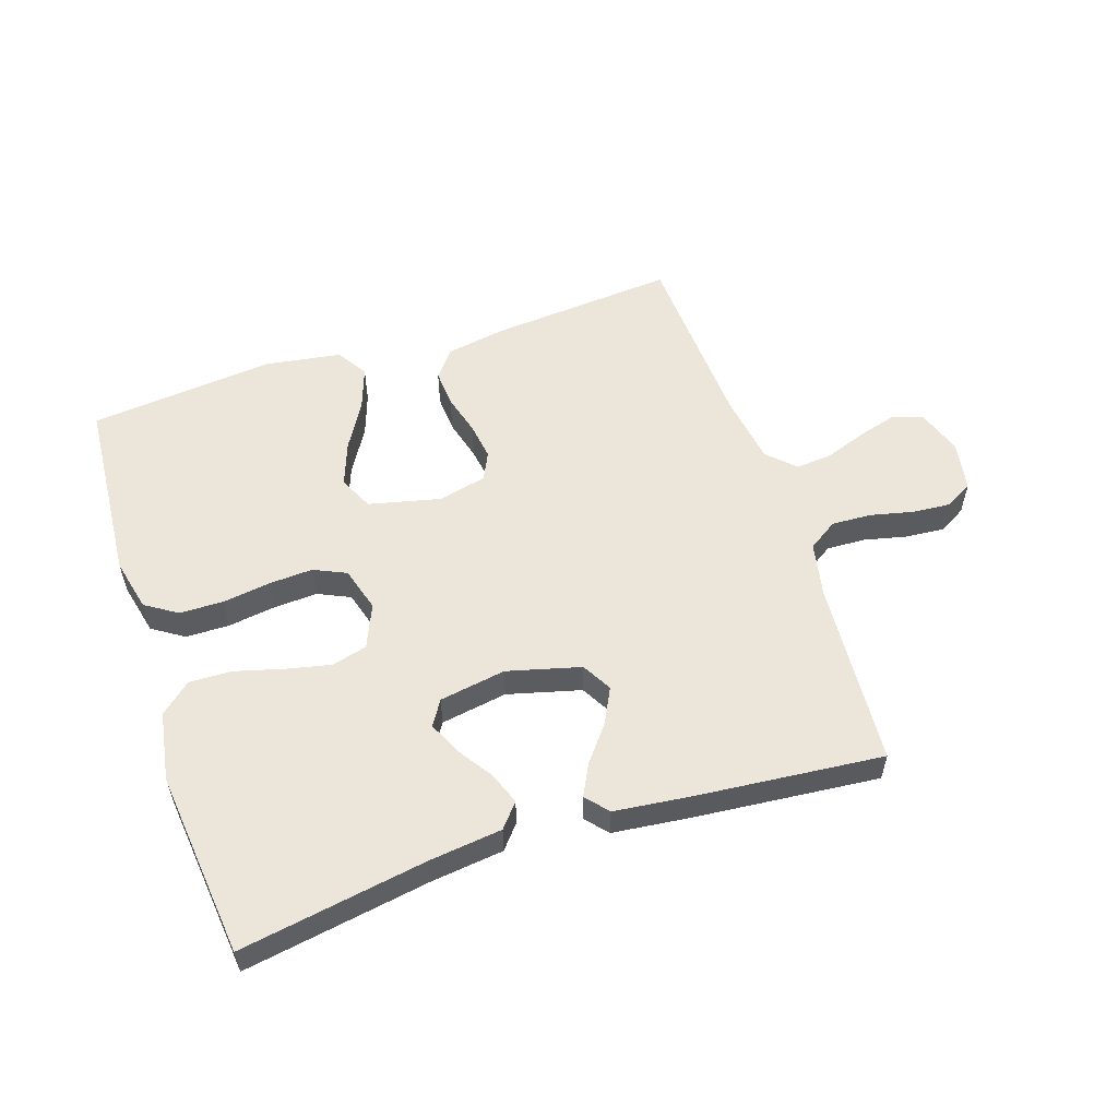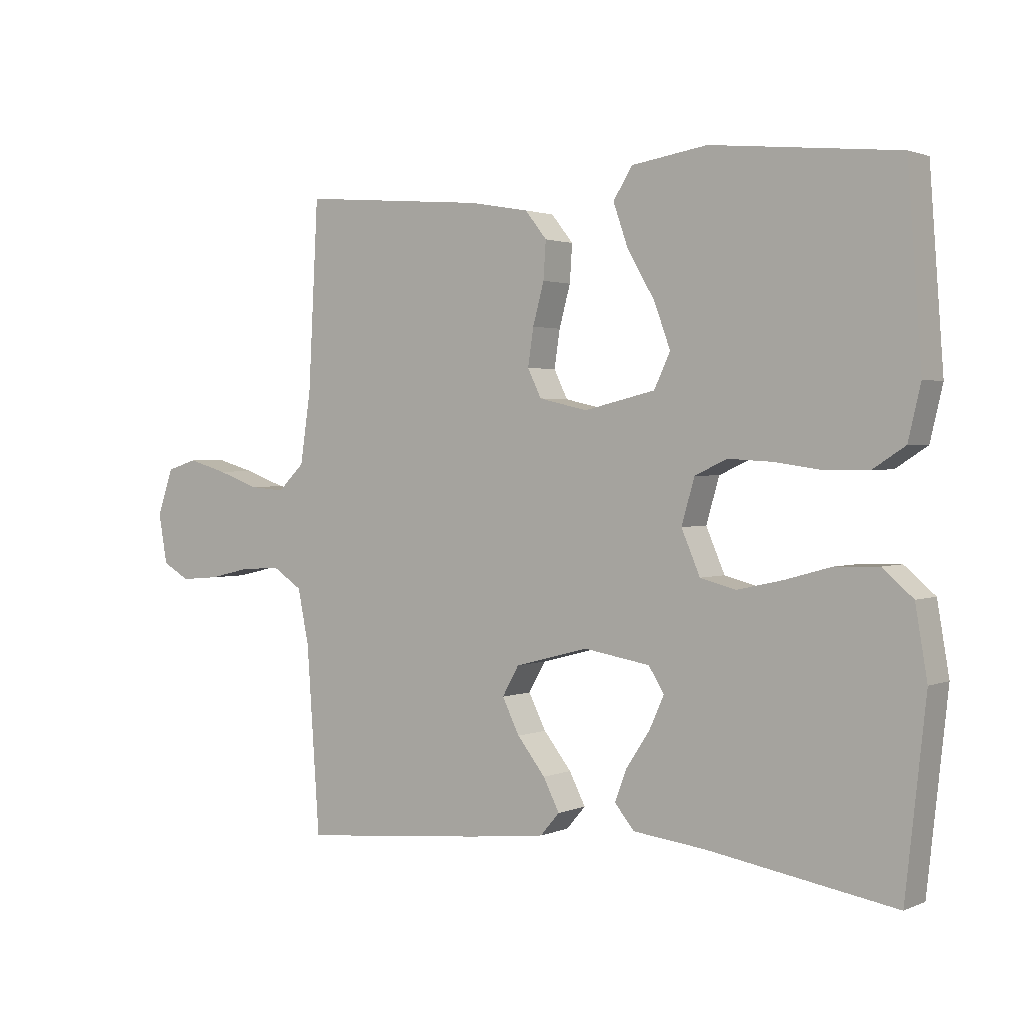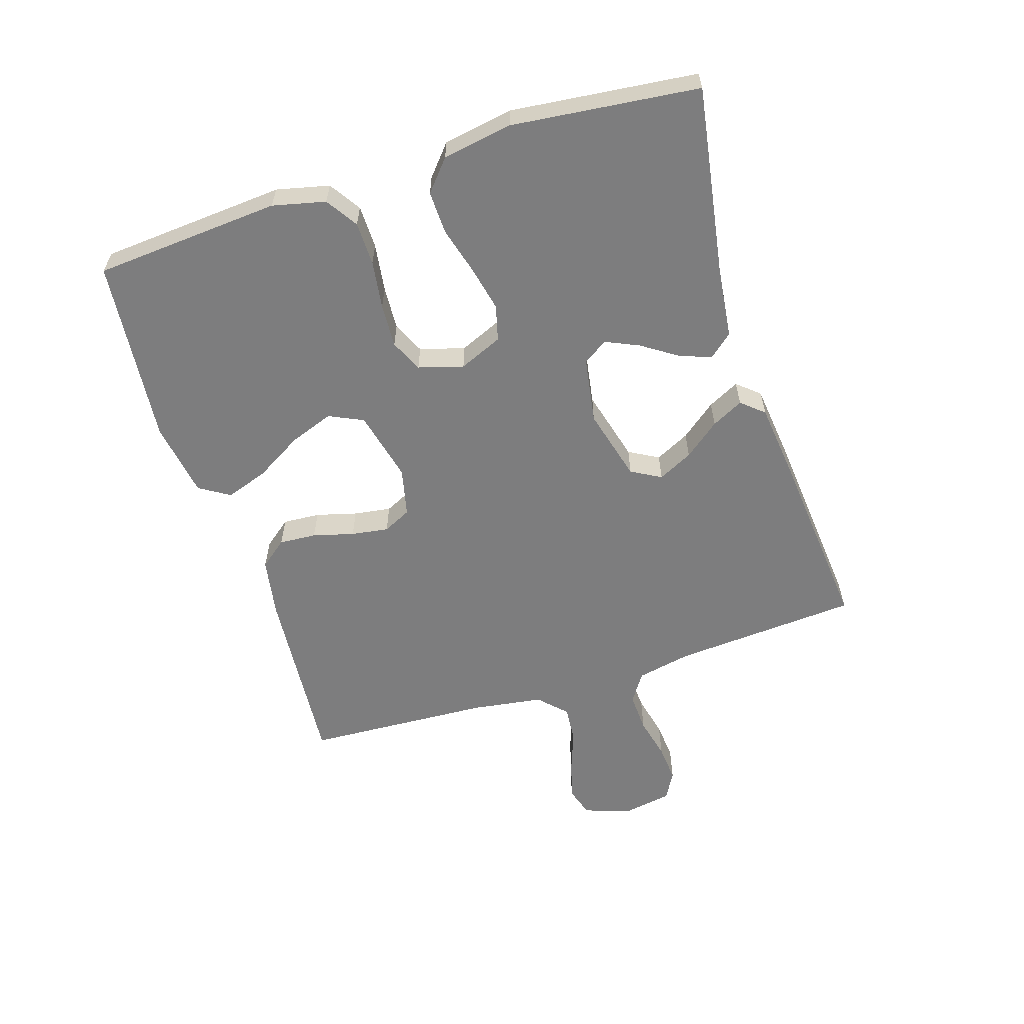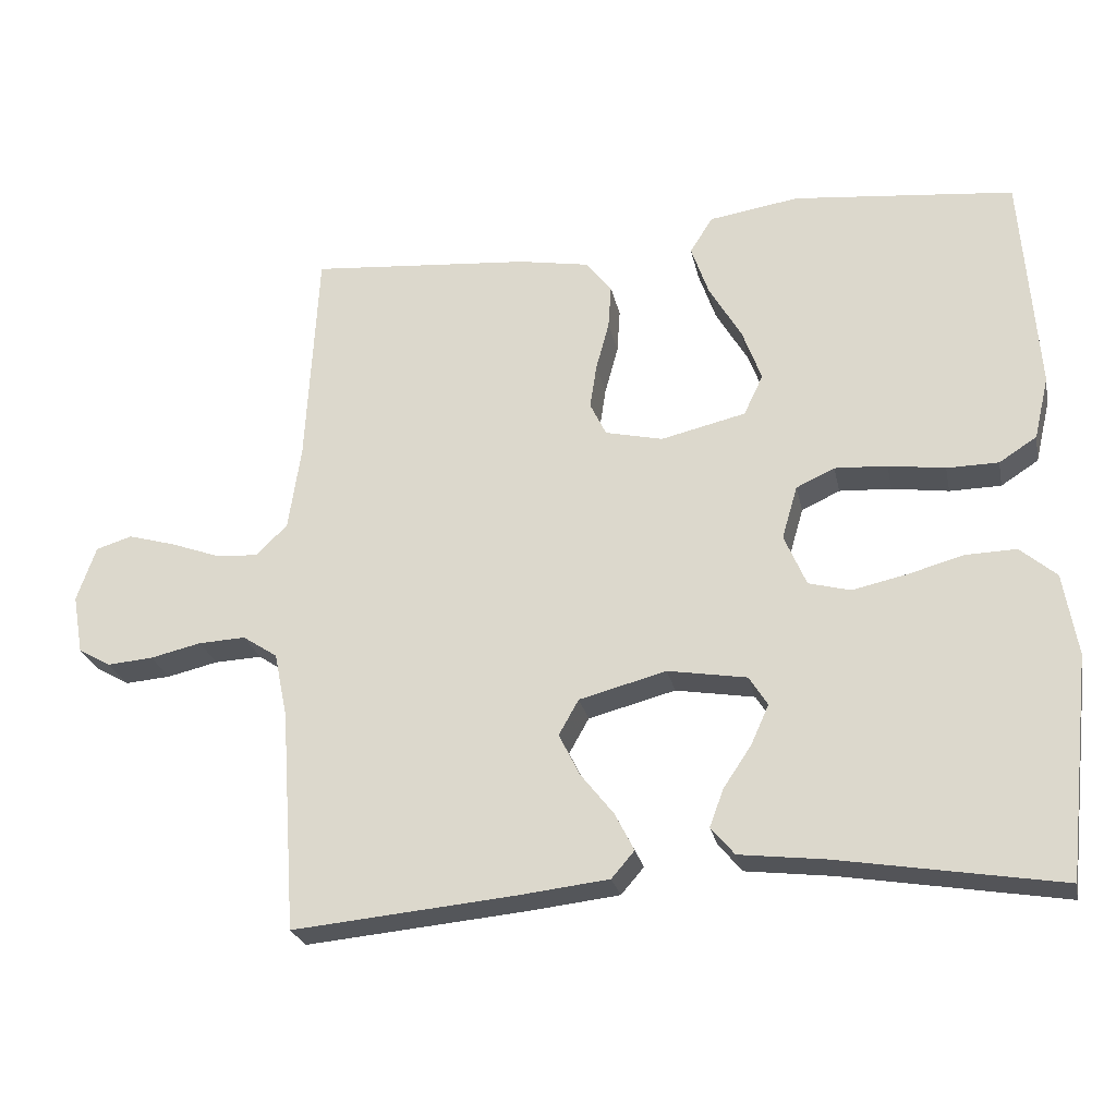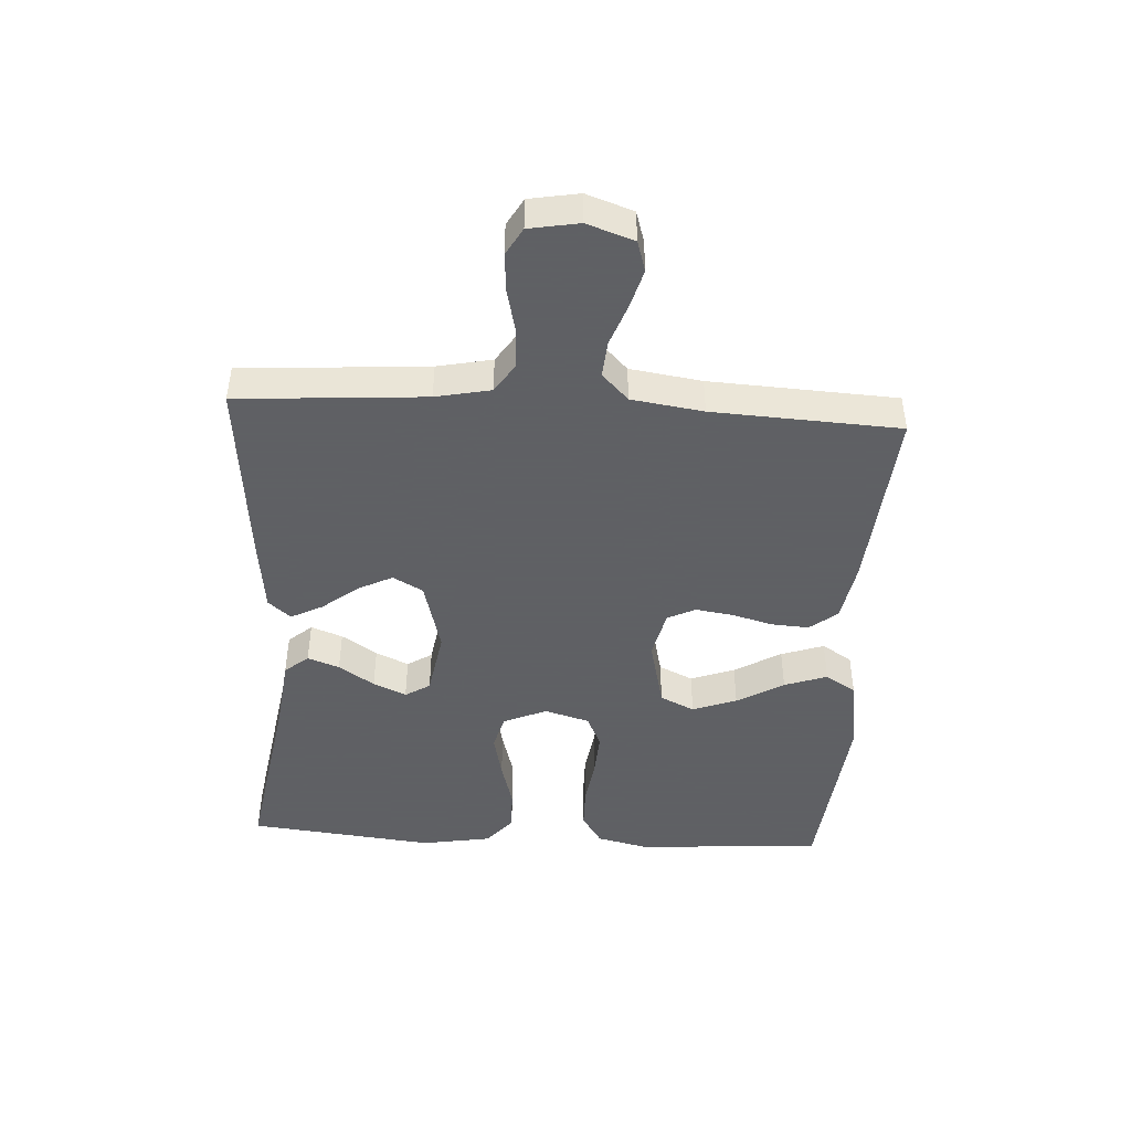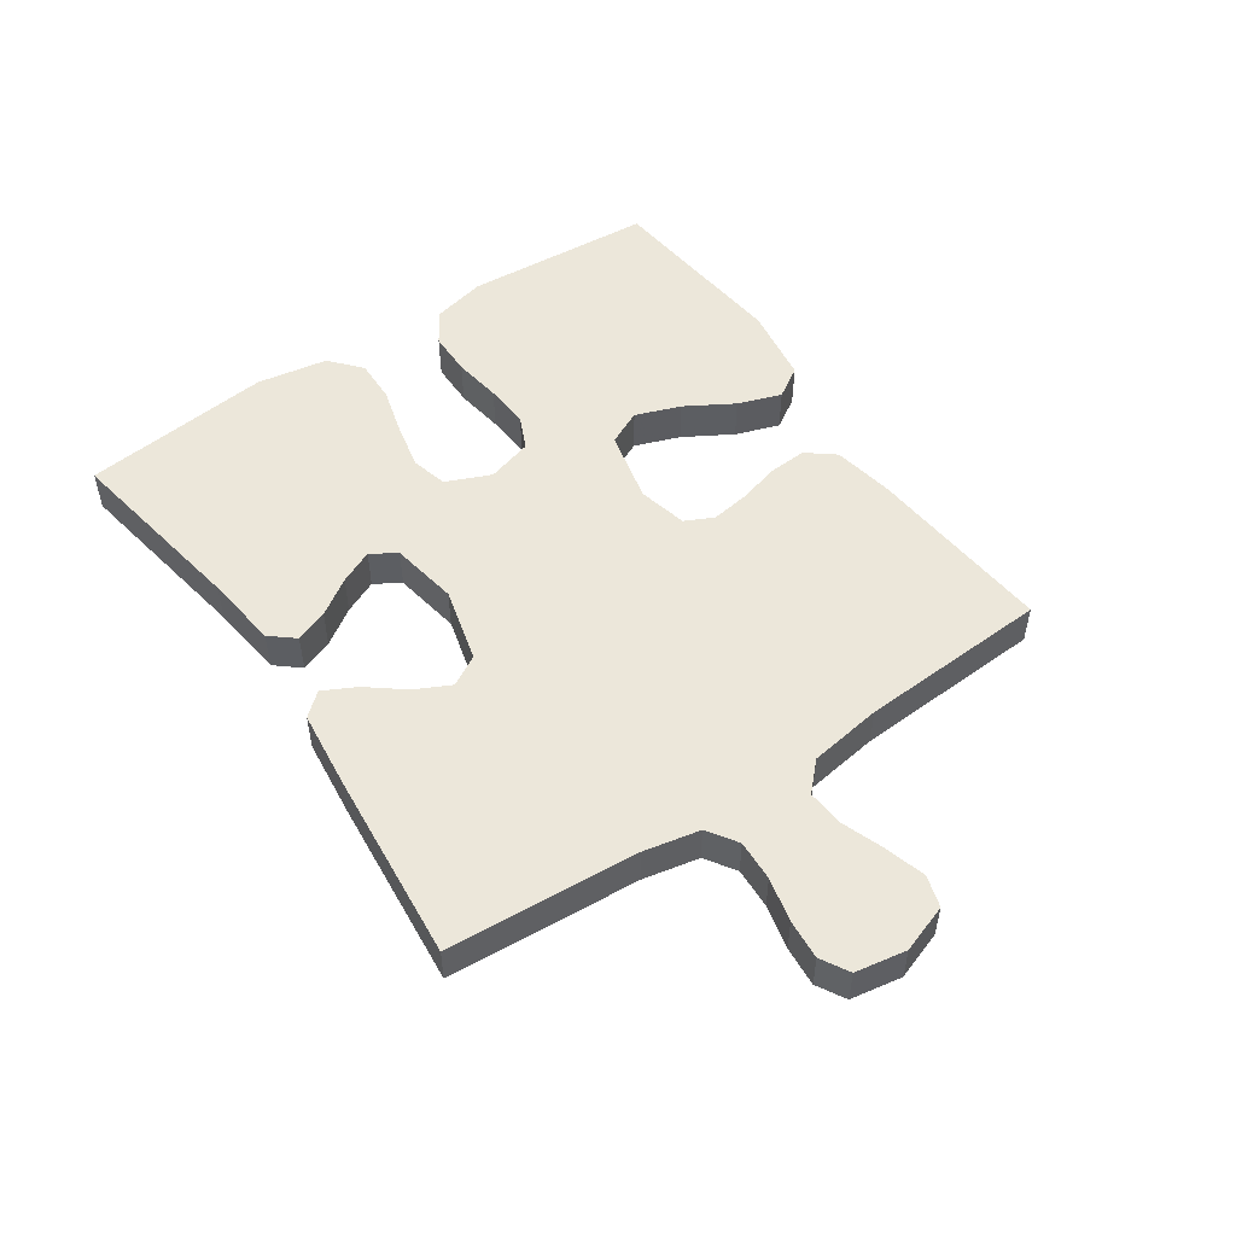
<metadata>
{"format":"obj","ext":"obj","renderer":"f3d","projection":"perspective","resolution":1024,"background":"white","views":[{"elev":55.8,"azim":161.7,"up":"+Y"},{"elev":1.7,"azim":34.7,"up":"+Z"},{"elev":-59.2,"azim":107.7,"up":"+Y"},{"elev":-25.0,"azim":11.6,"up":"+Z"},{"elev":-45.3,"azim":-93.3,"up":"+Y"},{"elev":51.6,"azim":-124.4,"up":"+Y"}]}
</metadata>
<code>
v -0.5 0.07 -0.5
v -0.521 0.07 -0.2
v -0.539 0.07 -0.112
v -0.586 0.07 -0.081
v -0.65 0.07 -0.084
v -0.719 0.07 -0.1
v -0.781 0.07 -0.105
v -0.825 0.07 -0.08
v -0.839 0.07 0
v -0.813 0.07 0.075
v -0.764 0.07 0.09
v -0.701 0.07 0.072
v -0.635 0.07 0.048
v -0.576 0.07 0.043
v -0.533 0.07 0.085
v -0.516 0.07 0.2
v -0.5 0.07 0.5
v -0.2 0.07 0.475
v -0.104 0.07 0.458
v -0.069 0.07 0.414
v -0.073 0.07 0.354
v -0.091 0.07 0.288
v -0.1 0.07 0.228
v -0.078 0.07 0.183
v 0 0.07 0.165
v 0.115 0.07 0.192
v 0.141 0.07 0.247
v 0.115 0.07 0.318
v 0.071 0.07 0.393
v 0.047 0.07 0.462
v 0.078 0.07 0.511
v 0.2 0.07 0.53
v 0.5 0.07 0.5
v 0.522 0.07 0.2
v 0.502 0.07 0.115
v 0.451 0.07 0.082
v 0.381 0.07 0.081
v 0.304 0.07 0.092
v 0.233 0.07 0.096
v 0.181 0.07 0.072
v 0.16 0.07 0
v 0.19 0.07 -0.07
v 0.247 0.07 -0.085
v 0.32 0.07 -0.069
v 0.396 0.07 -0.048
v 0.465 0.07 -0.046
v 0.514 0.07 -0.088
v 0.533 0.07 -0.2
v 0.5 0.07 -0.5
v 0.2 0.07 -0.45
v 0.083 0.07 -0.436
v 0.051 0.07 -0.398
v 0.07 0.07 -0.347
v 0.108 0.07 -0.29
v 0.132 0.07 -0.237
v 0.107 0.07 -0.197
v 0 0.07 -0.179
v -0.118 0.07 -0.21
v -0.145 0.07 -0.258
v -0.117 0.07 -0.314
v -0.072 0.07 -0.371
v -0.046 0.07 -0.422
v -0.077 0.07 -0.458
v -0.2 0.07 -0.472
v -0.5 0 -0.5
v -0.521 0 -0.2
v -0.539 0 -0.112
v -0.586 0 -0.081
v -0.65 0 -0.084
v -0.719 0 -0.1
v -0.781 0 -0.105
v -0.825 0 -0.08
v -0.839 0 0
v -0.813 0 0.075
v -0.764 0 0.09
v -0.701 0 0.072
v -0.635 0 0.048
v -0.576 0 0.043
v -0.533 0 0.085
v -0.516 0 0.2
v -0.5 0 0.5
v -0.2 0 0.475
v -0.104 0 0.458
v -0.069 0 0.414
v -0.073 0 0.354
v -0.091 0 0.288
v -0.1 0 0.228
v -0.078 0 0.183
v 0 0 0.165
v 0.115 0 0.192
v 0.141 0 0.247
v 0.115 0 0.318
v 0.071 0 0.393
v 0.047 0 0.462
v 0.078 0 0.511
v 0.2 0 0.53
v 0.5 0 0.5
v 0.522 0 0.2
v 0.502 0 0.115
v 0.451 0 0.082
v 0.381 0 0.081
v 0.304 0 0.092
v 0.233 0 0.096
v 0.181 0 0.072
v 0.16 0 0
v 0.19 0 -0.07
v 0.247 0 -0.085
v 0.32 0 -0.069
v 0.396 0 -0.048
v 0.465 0 -0.046
v 0.514 0 -0.088
v 0.533 0 -0.2
v 0.5 0 -0.5
v 0.2 0 -0.45
v 0.083 0 -0.436
v 0.051 0 -0.398
v 0.07 0 -0.347
v 0.108 0 -0.29
v 0.132 0 -0.237
v 0.107 0 -0.197
v 0 0 -0.179
v -0.118 0 -0.21
v -0.145 0 -0.258
v -0.117 0 -0.314
v -0.072 0 -0.371
v -0.046 0 -0.422
v -0.077 0 -0.458
v -0.2 0 -0.472
f 63 64 1 2
f 60 61 62 63
f 59 60 63 2
f 58 59 2 3
f 57 58 3 4
f 51 52 53 54
f 50 51 54 55
f 49 50 55
f 48 49 55 56
f 44 45 46 47
f 43 44 47 48
f 42 43 48 56
f 35 36 37 38
f 35 38 39
f 34 35 39
f 33 34 39
f 32 33 39 40
f 28 29 30 31
f 27 28 31 32
f 19 20 21 22
f 19 22 23
f 16 17 18 19
f 15 16 19 23
f 14 15 23 24
f 10 11 12 13
f 8 9 10 13
f 8 13 14
f 5 6 7 8
f 4 5 8 14
f 57 4 14 24
f 41 42 56 57
f 27 32 40 41
f 26 27 41 57
f 25 26 57
f 24 25 57
f 66 65 128 127
f 127 126 125 124
f 66 127 124 123
f 67 66 123 122
f 68 67 122 121
f 118 117 116 115
f 119 118 115 114
f 119 114 113
f 120 119 113 112
f 111 110 109 108
f 112 111 108 107
f 120 112 107 106
f 102 101 100 99
f 103 102 99
f 103 99 98
f 103 98 97
f 104 103 97 96
f 95 94 93 92
f 96 95 92 91
f 86 85 84 83
f 87 86 83
f 83 82 81 80
f 87 83 80 79
f 88 87 79 78
f 77 76 75 74
f 77 74 73 72
f 78 77 72
f 72 71 70 69
f 78 72 69 68
f 88 78 68 121
f 121 120 106 105
f 105 104 96 91
f 121 105 91 90
f 121 90 89
f 121 89 88
f 1 65 66 2
f 2 66 67 3
f 3 67 68 4
f 4 68 69 5
f 5 69 70 6
f 6 70 71 7
f 7 71 72 8
f 8 72 73 9
f 9 73 74 10
f 10 74 75 11
f 11 75 76 12
f 12 76 77 13
f 13 77 78 14
f 14 78 79 15
f 15 79 80 16
f 16 80 81 17
f 17 81 82 18
f 18 82 83 19
f 19 83 84 20
f 20 84 85 21
f 21 85 86 22
f 22 86 87 23
f 23 87 88 24
f 24 88 89 25
f 25 89 90 26
f 26 90 91 27
f 27 91 92 28
f 28 92 93 29
f 29 93 94 30
f 30 94 95 31
f 31 95 96 32
f 32 96 97 33
f 33 97 98 34
f 34 98 99 35
f 35 99 100 36
f 36 100 101 37
f 37 101 102 38
f 38 102 103 39
f 39 103 104 40
f 40 104 105 41
f 41 105 106 42
f 42 106 107 43
f 43 107 108 44
f 44 108 109 45
f 45 109 110 46
f 46 110 111 47
f 47 111 112 48
f 48 112 113 49
f 49 113 114 50
f 50 114 115 51
f 51 115 116 52
f 52 116 117 53
f 53 117 118 54
f 54 118 119 55
f 55 119 120 56
f 56 120 121 57
f 57 121 122 58
f 58 122 123 59
f 59 123 124 60
f 60 124 125 61
f 61 125 126 62
f 62 126 127 63
f 63 127 128 64
f 64 128 65 1

</code>
